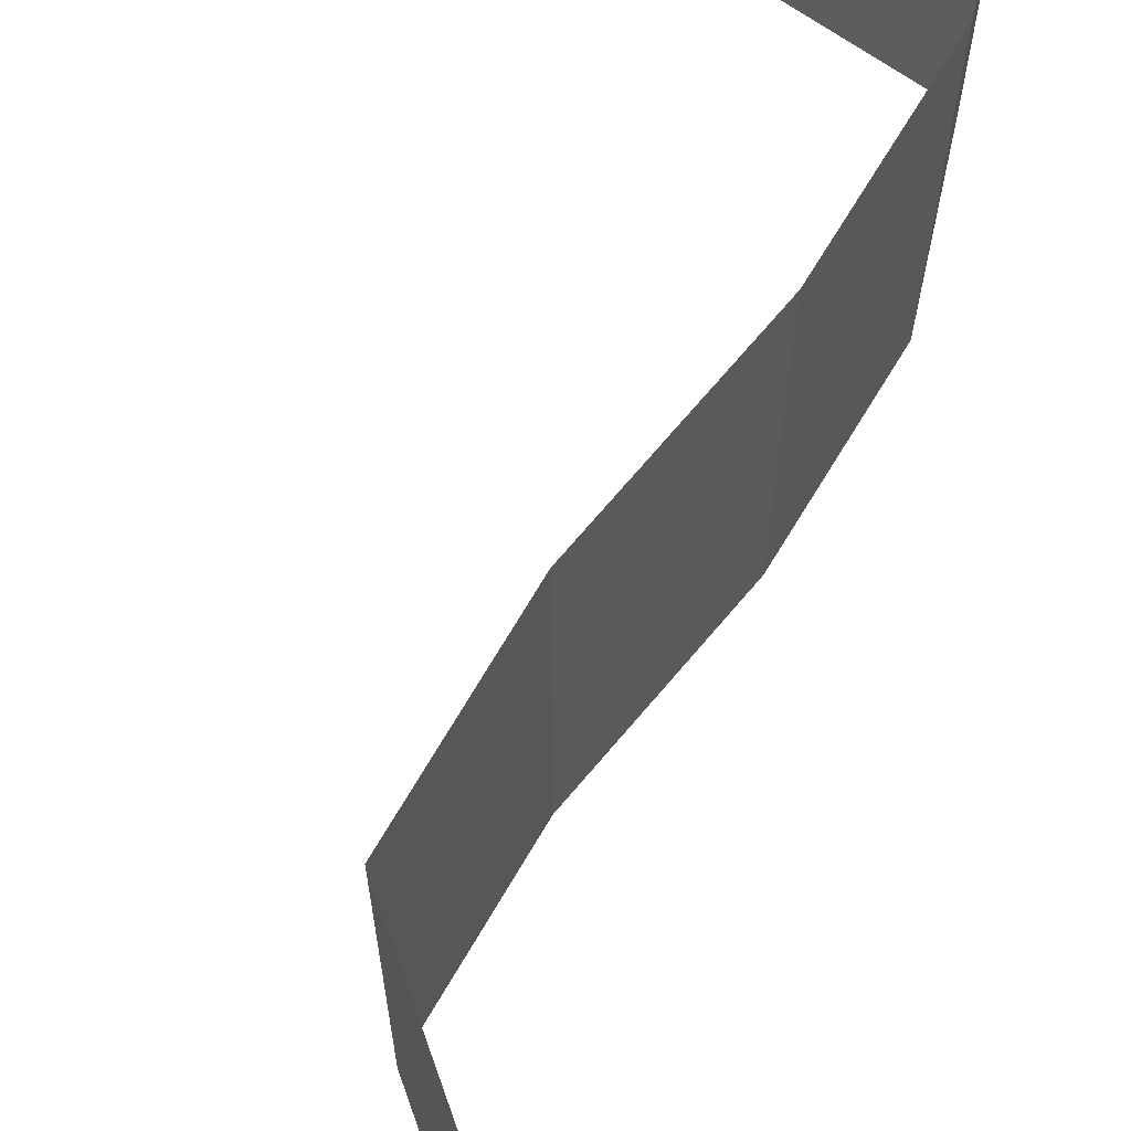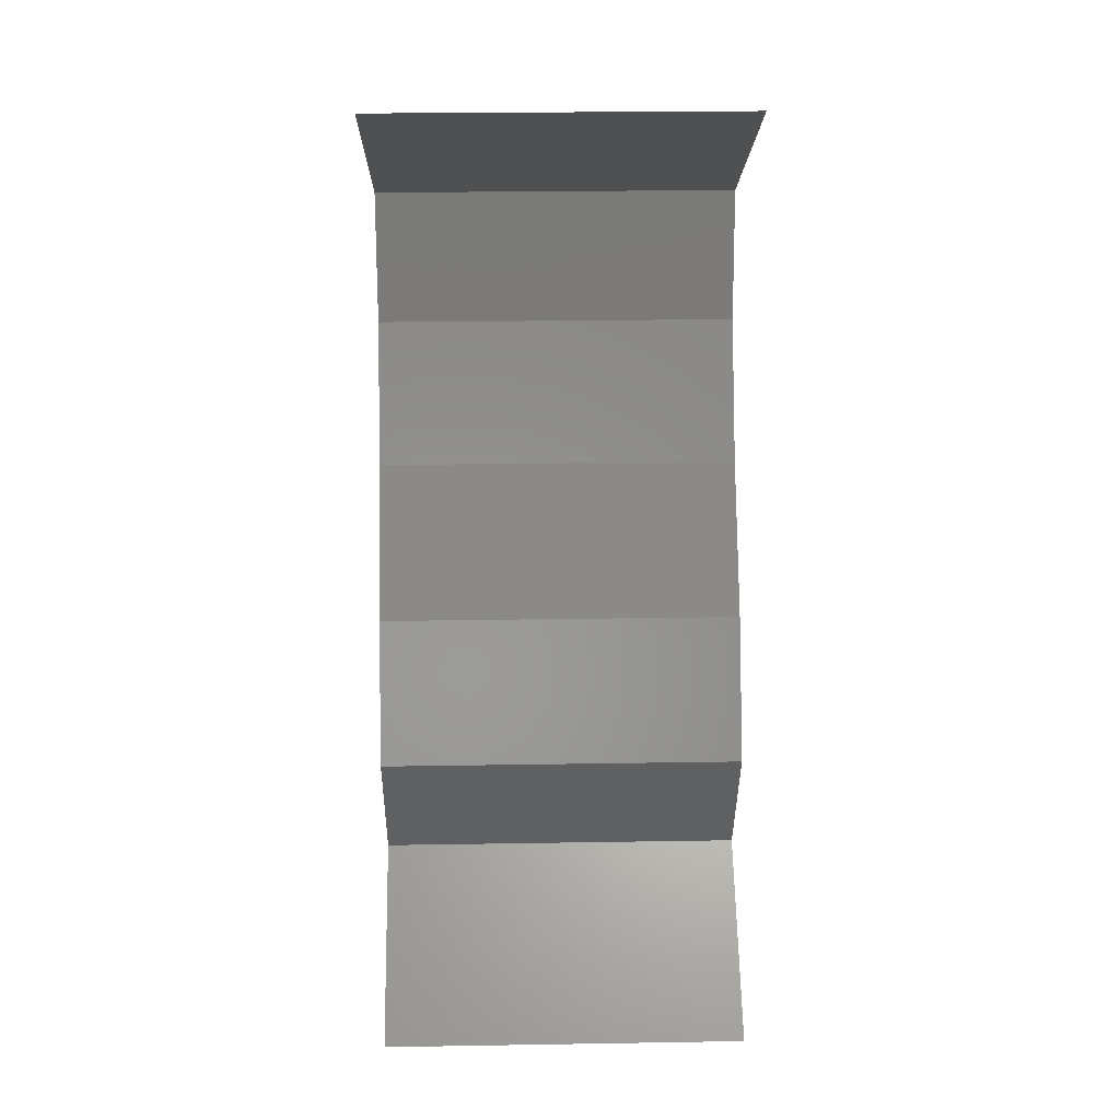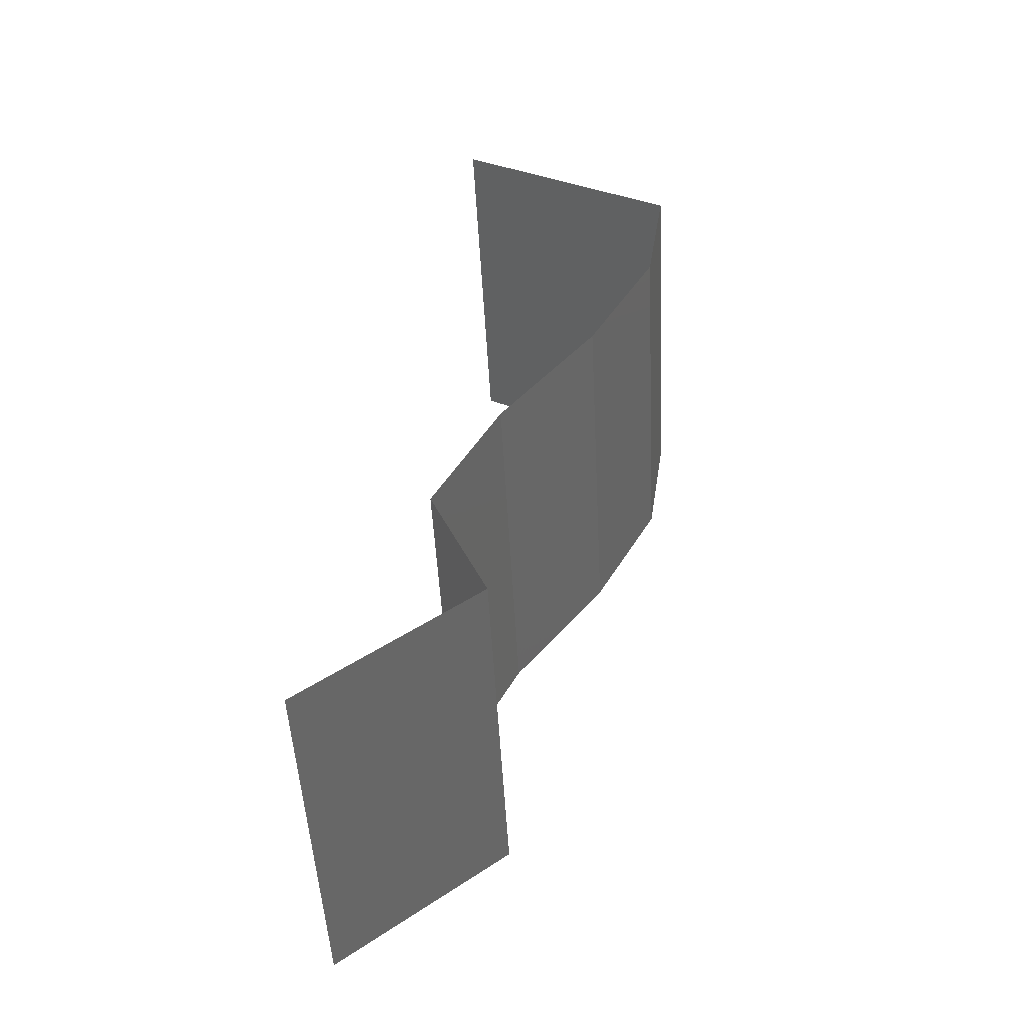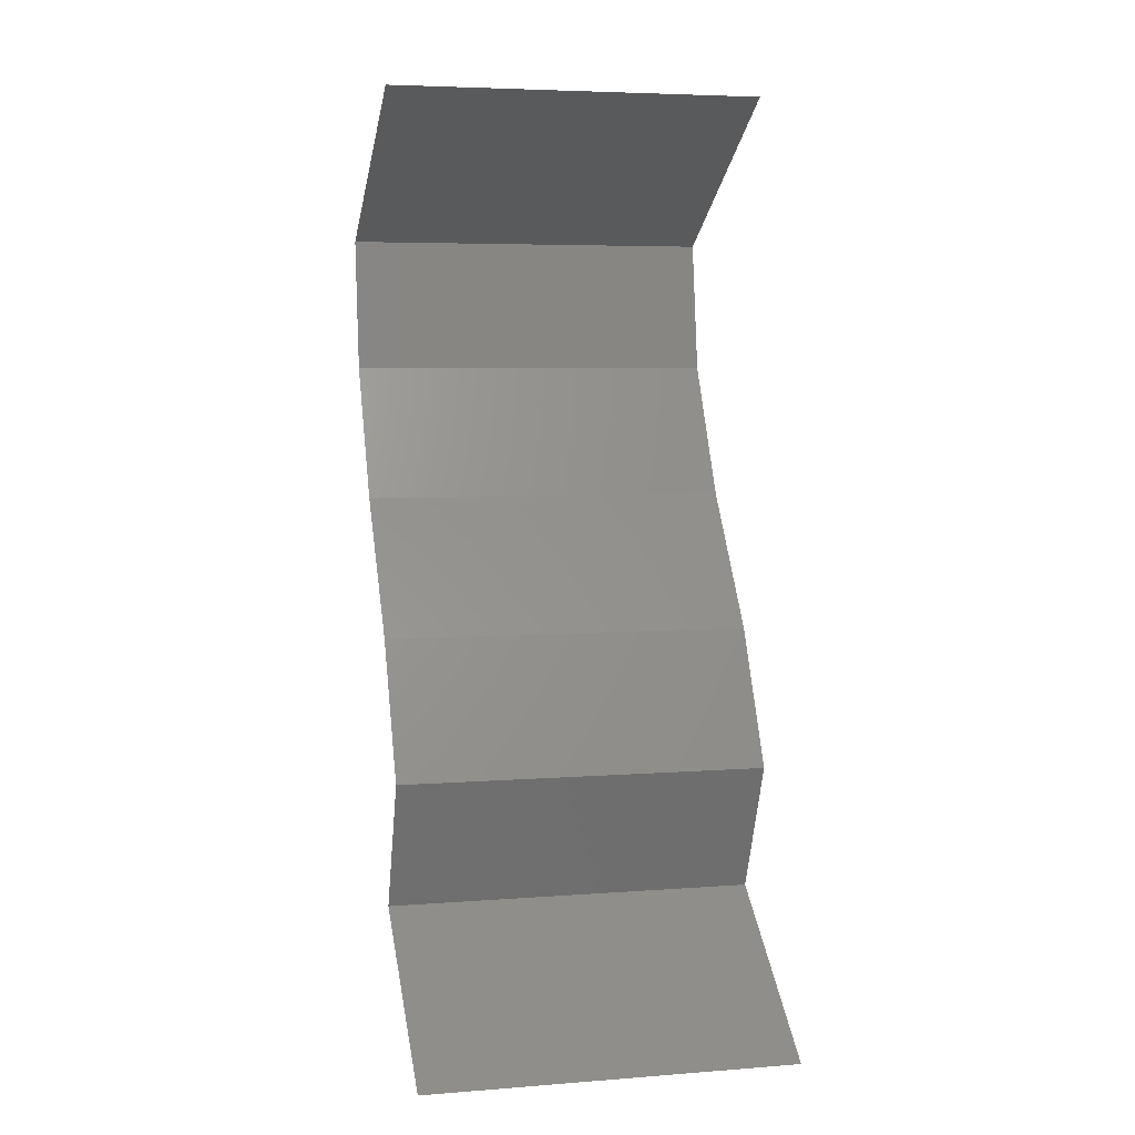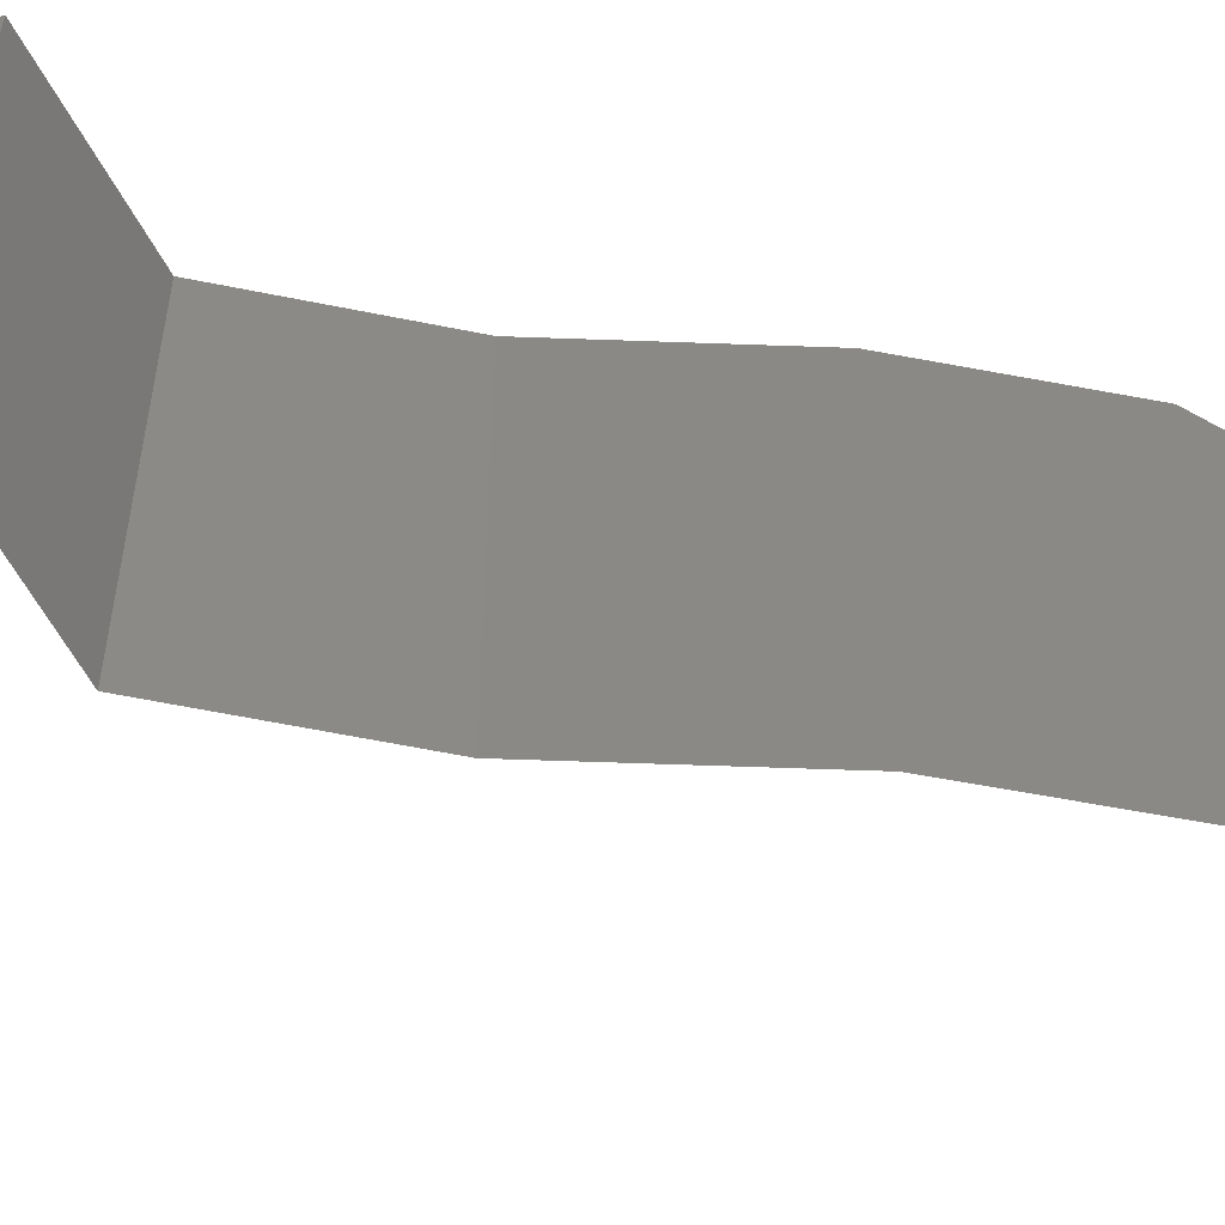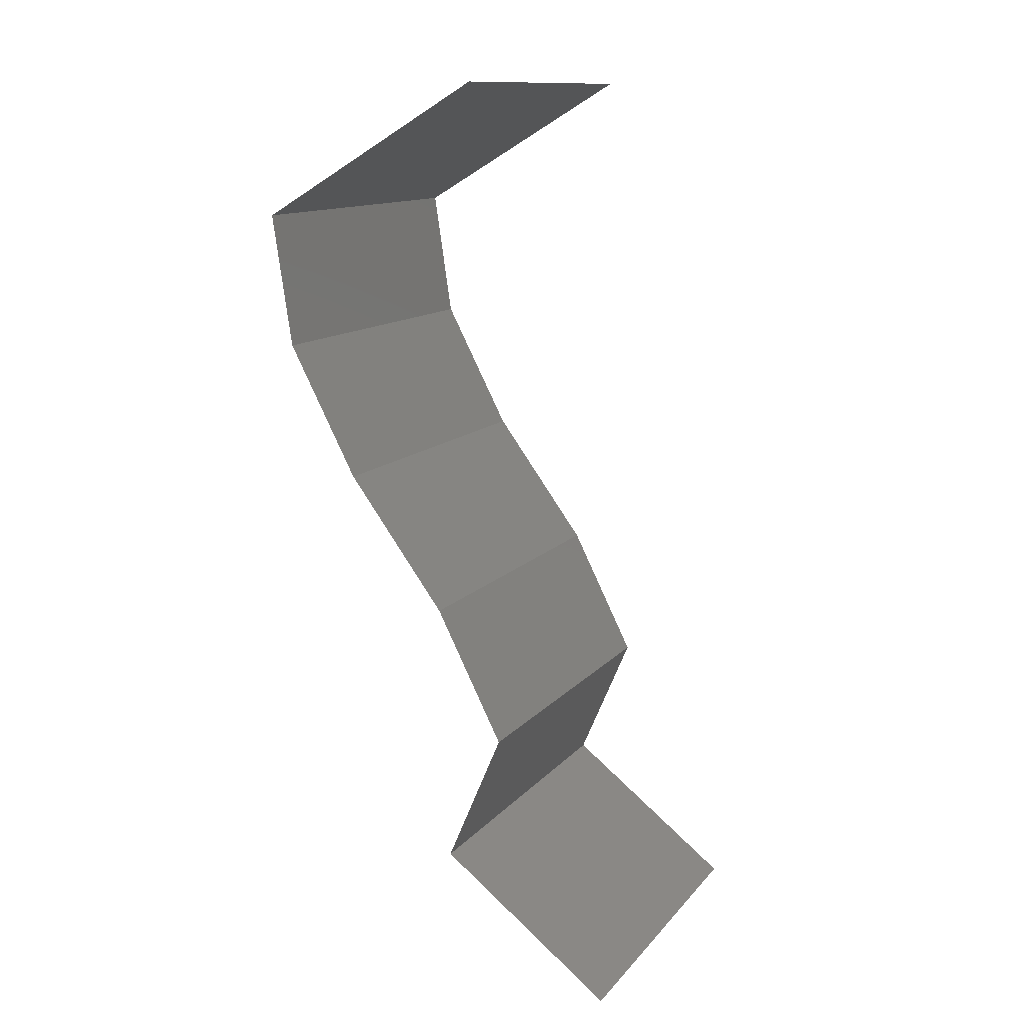
<metadata>
{"format":"stl","ext":"stl","renderer":"f3d","projection":"perspective","resolution":1024,"background":"white","views":[{"elev":70.7,"azim":3.7,"up":"+Z"},{"elev":25.3,"azim":-91.5,"up":"+Y"},{"elev":-50.3,"azim":3.0,"up":"+Y"},{"elev":5.4,"azim":-103.5,"up":"+Y"},{"elev":-60.5,"azim":51.4,"up":"+Z"},{"elev":12.6,"azim":-155.6,"up":"+Y"}]}
</metadata>
<code>
# stl→obj: 43 verts, 64 faces
v 0.03383 0.05722 0.02
v 0.03383 0.05722 0.01
v 0.03806 0.05471 0.015
v 0.04591 0.05007 0
v 0.04591 0.05007 0.01
v 0.04168 0.05257 0.005
v 0.03383 0.05722 0
v 0.03782 0.05486 0.005
v 0.04591 0.05007 0.02
v 0.04193 0.05243 0.015
v 0.03987 0.05364 0.02
v 0.03987 0.05364 0
v 0.03987 0.05364 0.01
v 0.04483 0.04291 0.02
v 0.04537 0.04649 0.015
v 0.04483 0.04291 0
v 0.04537 0.04649 0.005
v 0.04483 0.04291 0.01
v 0.04297 0.03934 0.015
v 0.0411 0.03576 0
v 0.0411 0.03576 0.01
v 0.04297 0.03934 0.005
v 0.0411 0.03576 0.02
v 0.03845 0.03218 0.015
v 0.03581 0.02861 0
v 0.03581 0.02861 0.01
v 0.03845 0.03218 0.005
v 0.03581 0.02861 0.02
v 0.03219 0.02146 0
v 0.03219 0.02146 0.01
v 0.034 0.02503 0.005
v 0.034 0.02503 0.015
v 0.03219 0.02146 0.02
v 0.03371 0.01788 0.015
v 0.03523 0.0143 0
v 0.03523 0.0143 0.01
v 0.03371 0.01788 0.005
v 0.03523 0.0143 0.02
v 0.02592 0.007152 0
v 0.03058 0.01073 0.005729
v 0.02592 0.007152 0.02
v 0.03058 0.01073 0.01405
v 0.02592 0.007152 0.01
f 1 2 3
f 4 5 6
f 2 7 8
f 5 9 10
f 11 1 3
f 12 4 6
f 7 12 8
f 9 11 10
f 11 3 10
f 12 6 8
f 10 3 13
f 8 6 13
f 5 10 13
f 6 5 13
f 3 2 13
f 2 8 13
f 14 9 15
f 4 16 17
f 5 18 15
f 18 5 17
f 5 4 17
f 9 5 15
f 16 18 17
f 18 14 15
f 14 18 19
f 20 21 22
f 18 16 22
f 21 23 19
f 16 20 22
f 23 14 19
f 18 21 19
f 21 18 22
f 23 21 24
f 25 26 27
f 21 20 27
f 26 28 24
f 26 21 27
f 21 26 24
f 28 23 24
f 20 25 27
f 29 30 31
f 28 26 32
f 30 33 32
f 26 25 31
f 25 29 31
f 26 30 32
f 33 28 32
f 30 26 31
f 33 30 34
f 35 36 37
f 30 29 37
f 36 38 34
f 36 30 37
f 38 33 34
f 30 36 34
f 29 35 37
f 35 39 40
f 41 38 42
f 36 40 42
f 40 43 42
f 38 36 42
f 39 43 40
f 36 35 40
f 43 41 42

</code>
